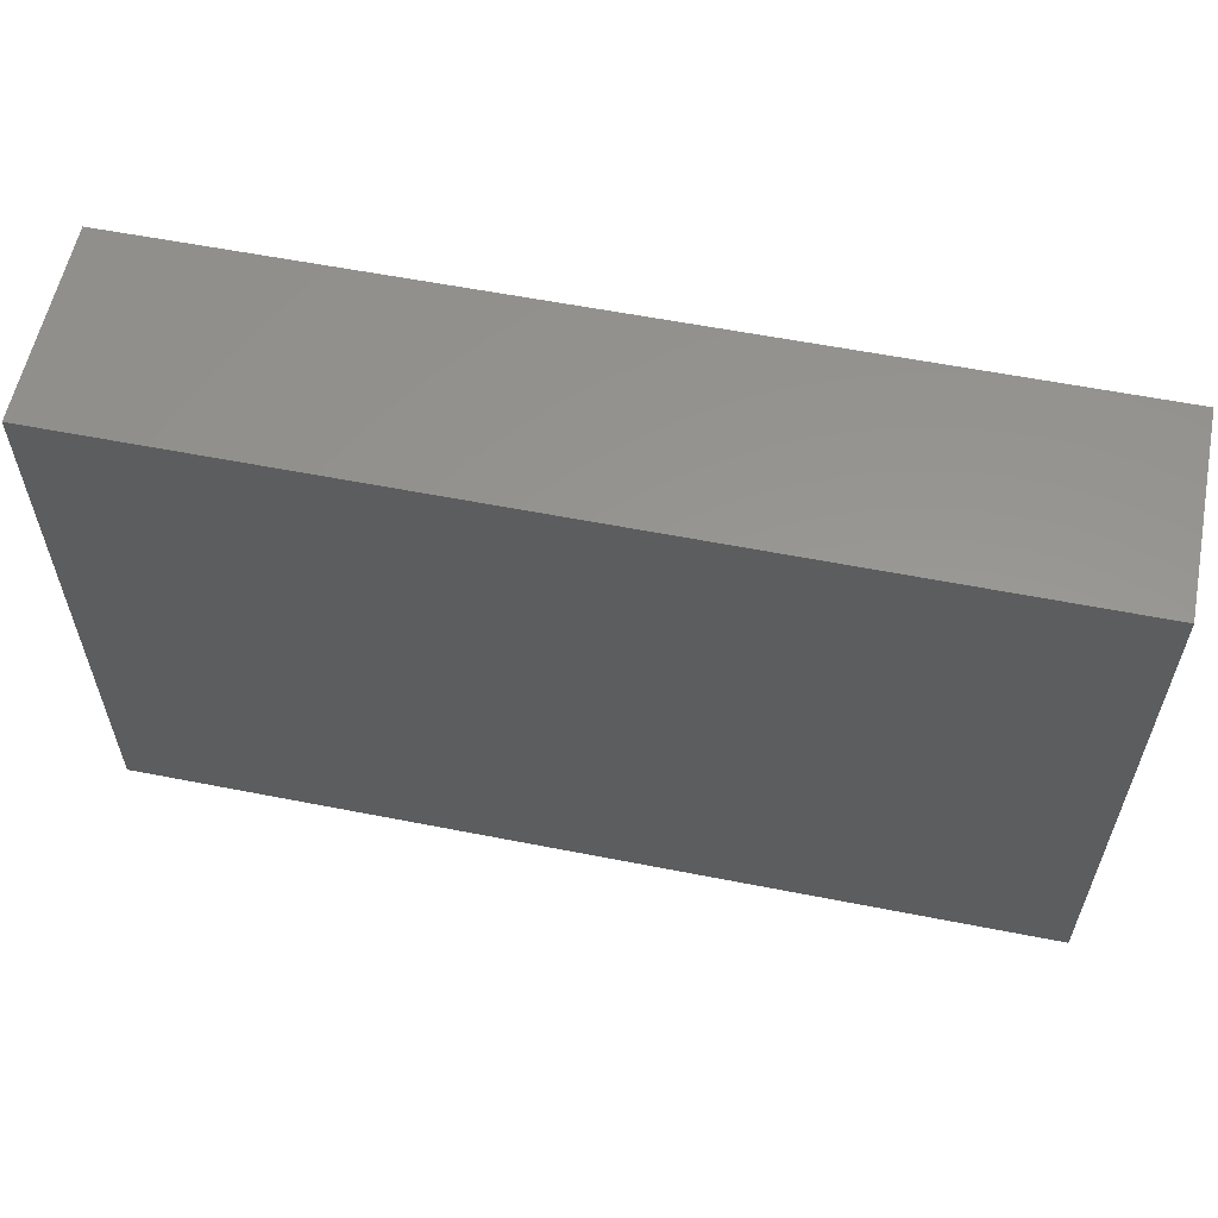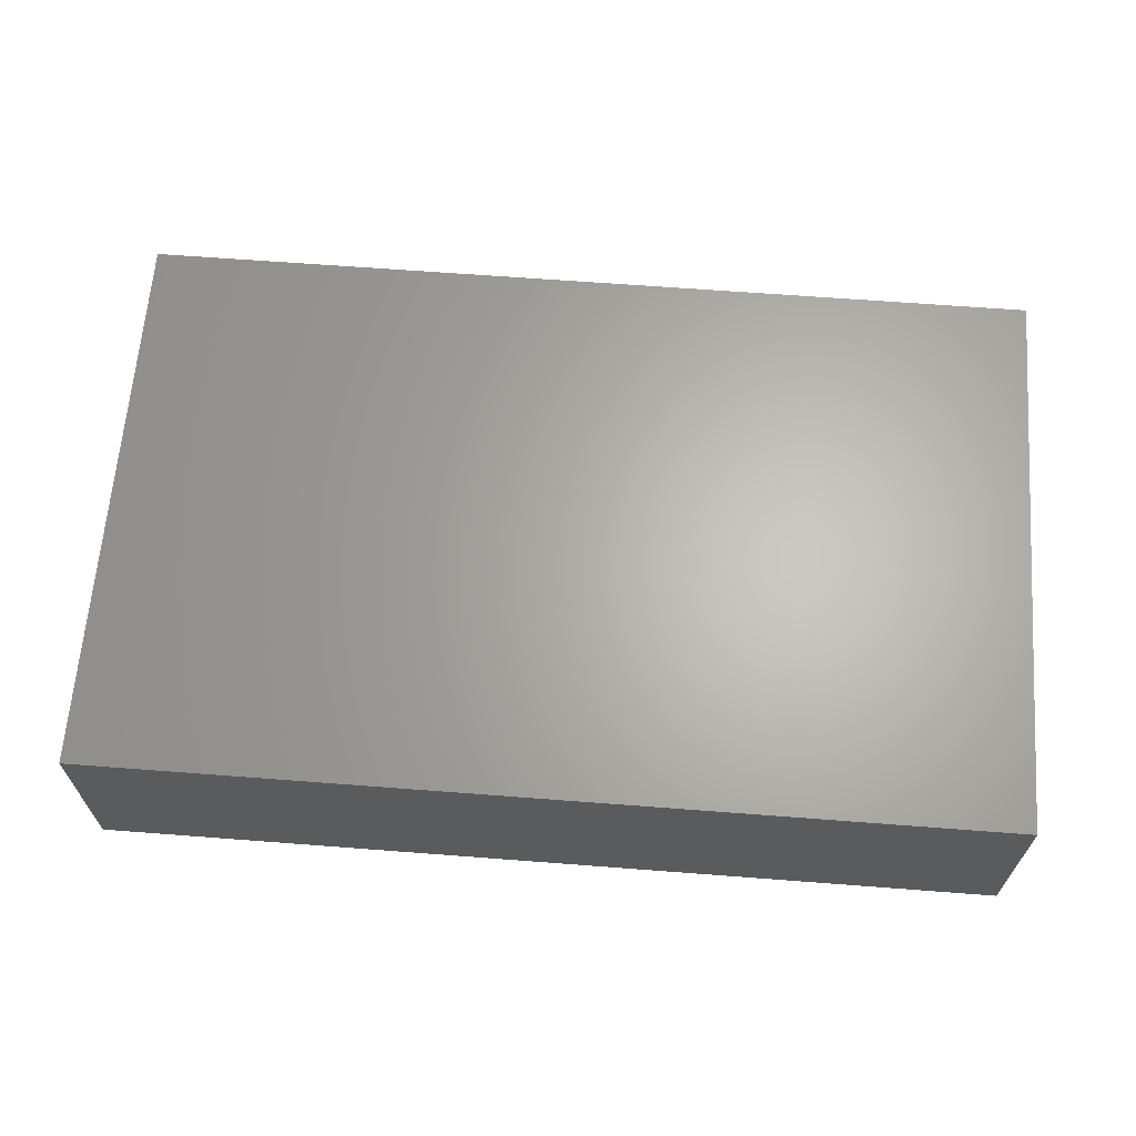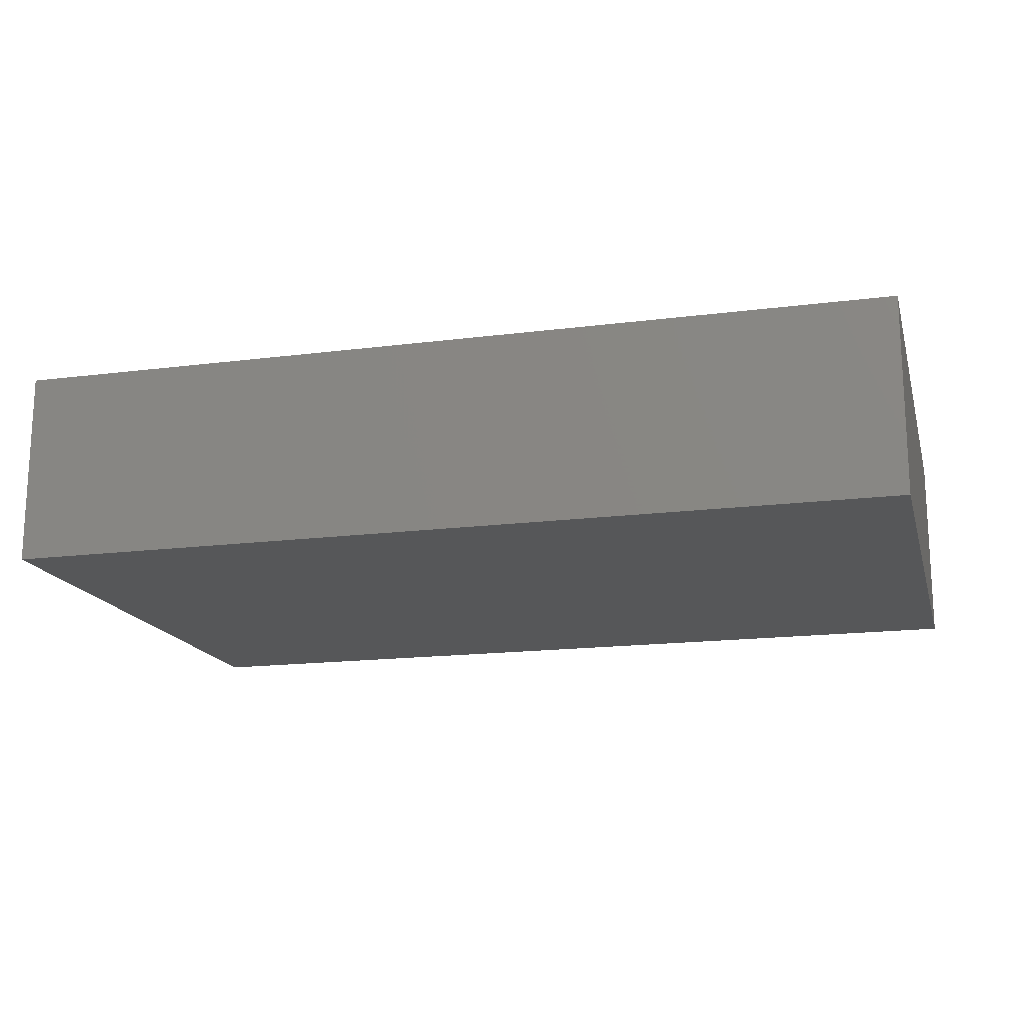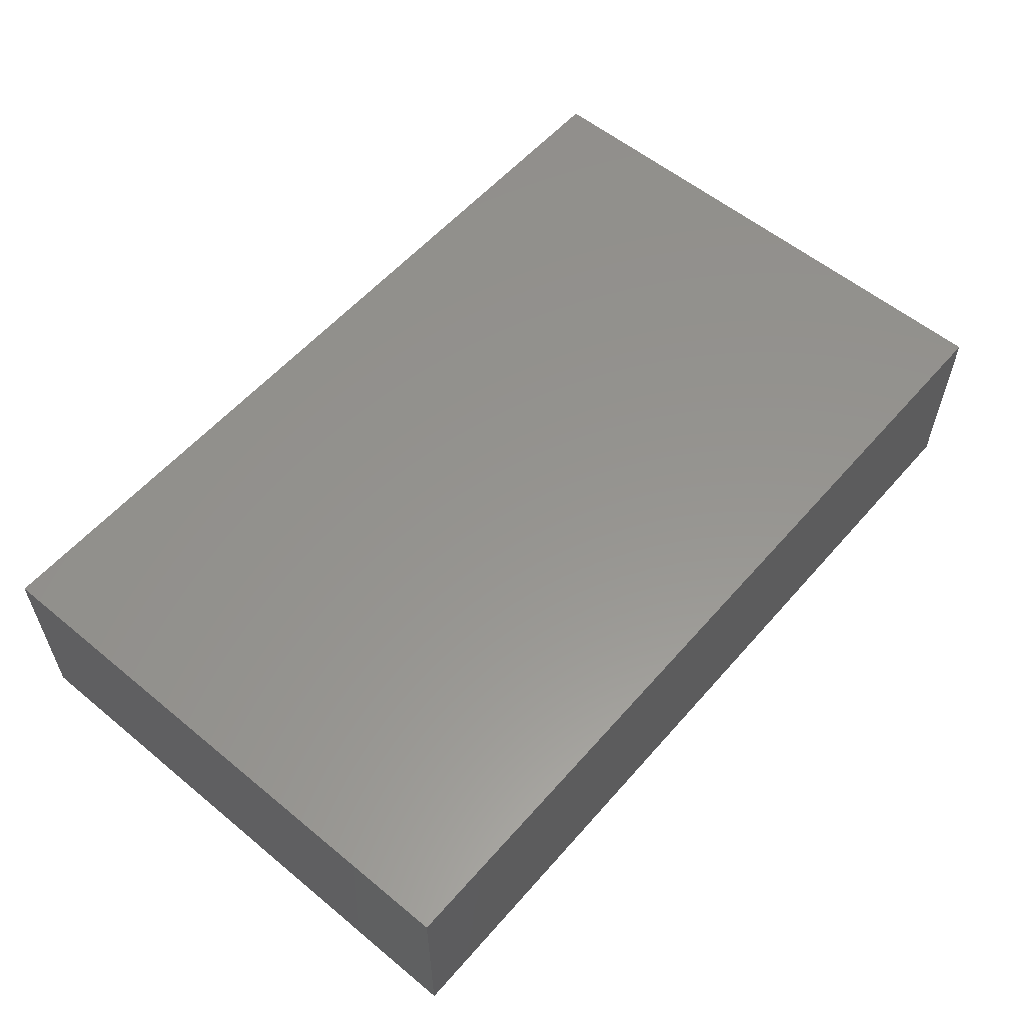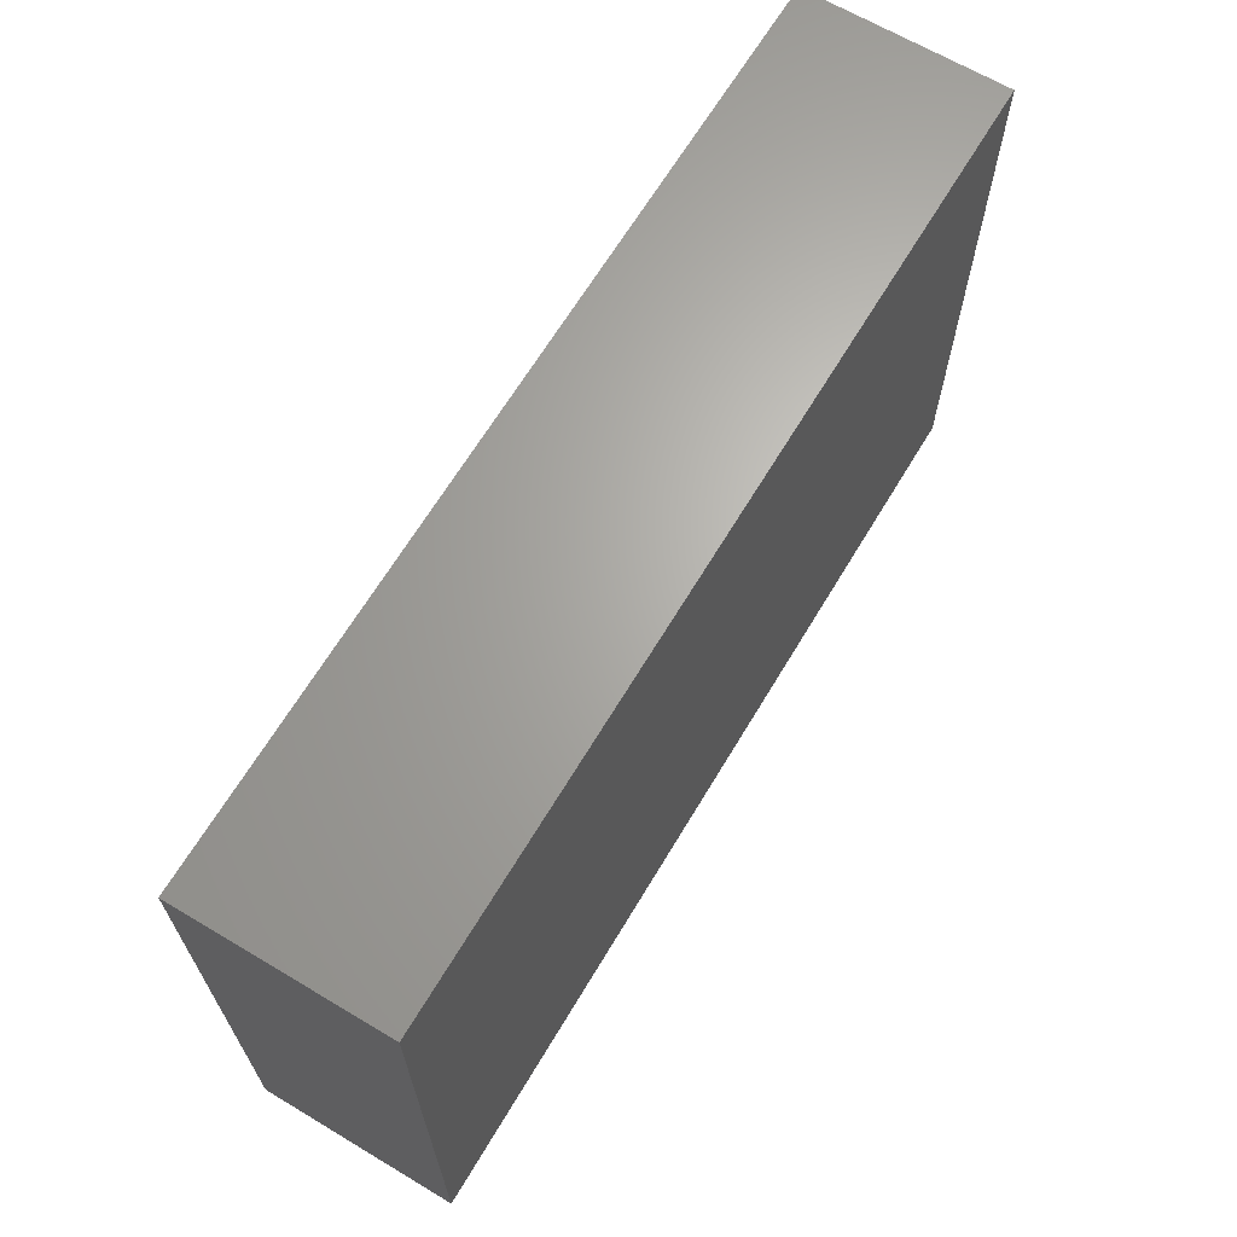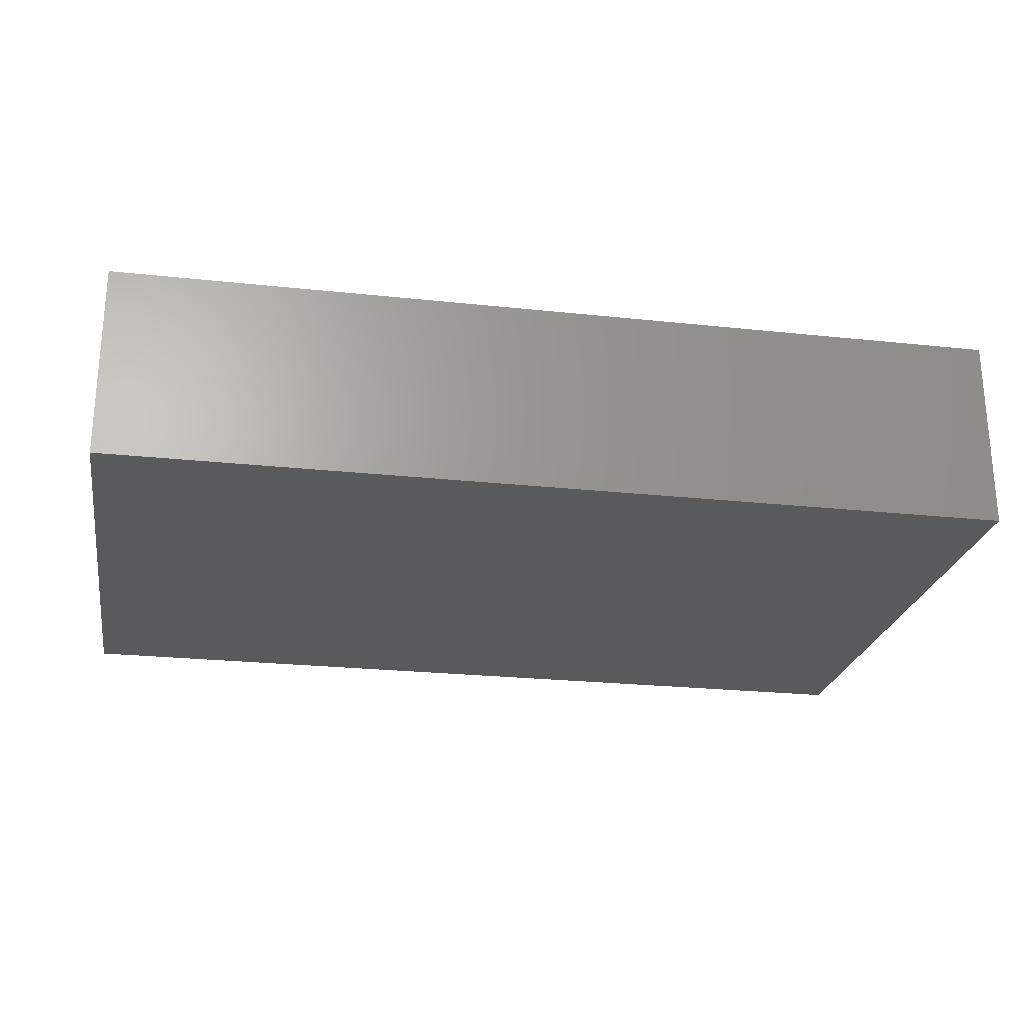
<metadata>
{"format":"stl","ext":"stl","renderer":"f3d","projection":"perspective","resolution":1024,"background":"white","views":[{"elev":58.3,"azim":11.5,"up":"+Y"},{"elev":64.8,"azim":-175.6,"up":"+Z"},{"elev":-16.6,"azim":-165.4,"up":"+Z"},{"elev":57.1,"azim":130.6,"up":"+Z"},{"elev":65.9,"azim":-59.1,"up":"+Y"},{"elev":-24.1,"azim":169.9,"up":"+Z"}]}
</metadata>
<code>
# stl→obj: 8 verts, 12 faces
v 0 0 1.778
v 8.128 0 1.778
v 0 5.08 1.778
v 8.128 5.08 1.778
v 0 0 0
v 0 5.08 0
v 8.128 0 0
v 8.128 5.08 0
f 1 2 3
f 3 2 4
f 5 1 6
f 6 1 3
f 7 2 5
f 5 2 1
f 8 4 7
f 7 4 2
f 6 3 8
f 8 3 4
f 5 6 7
f 7 6 8

</code>
